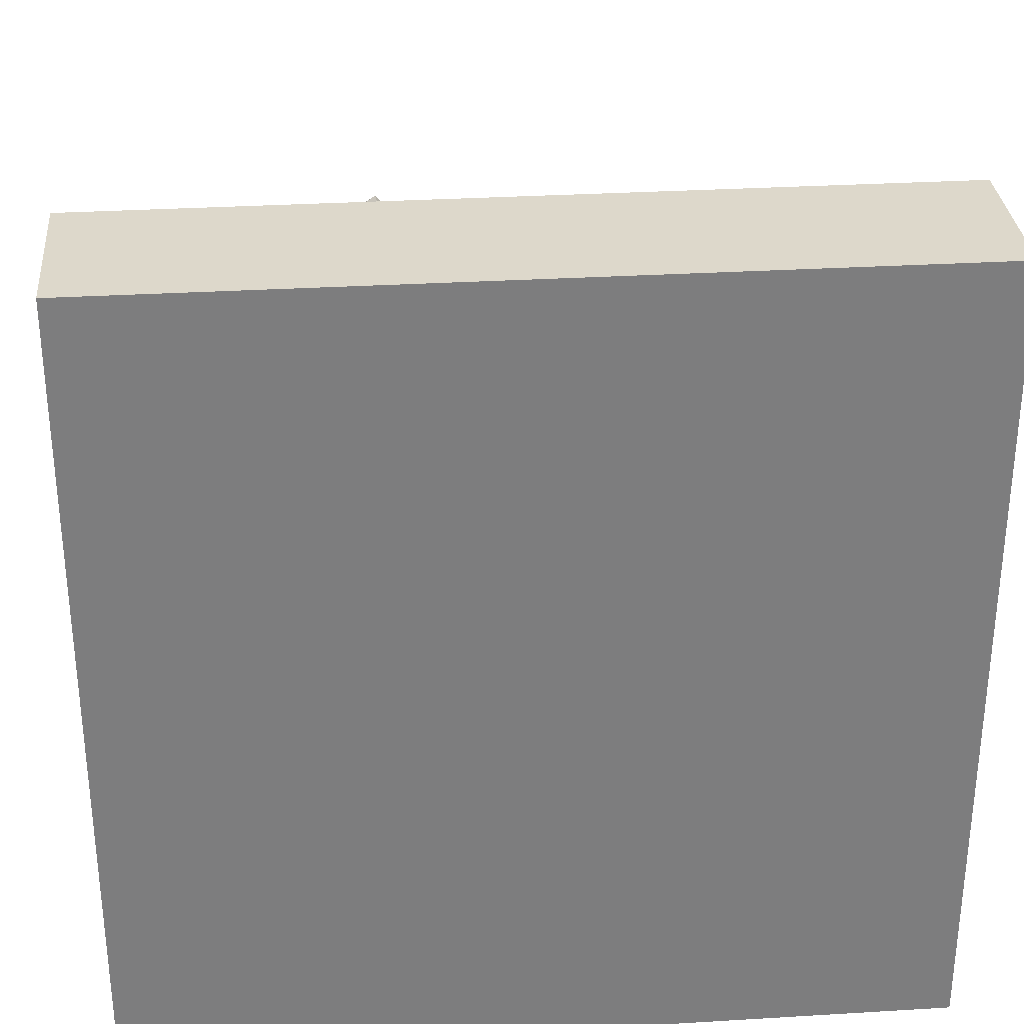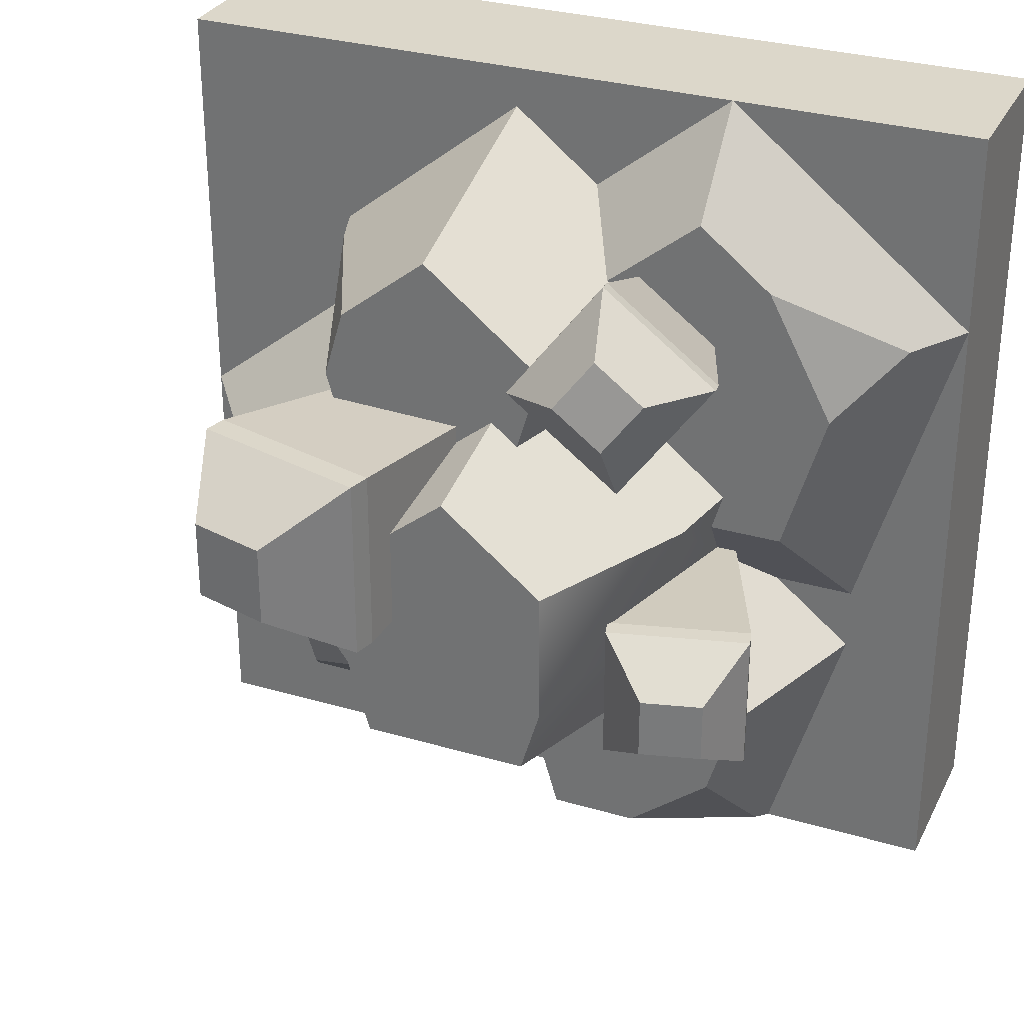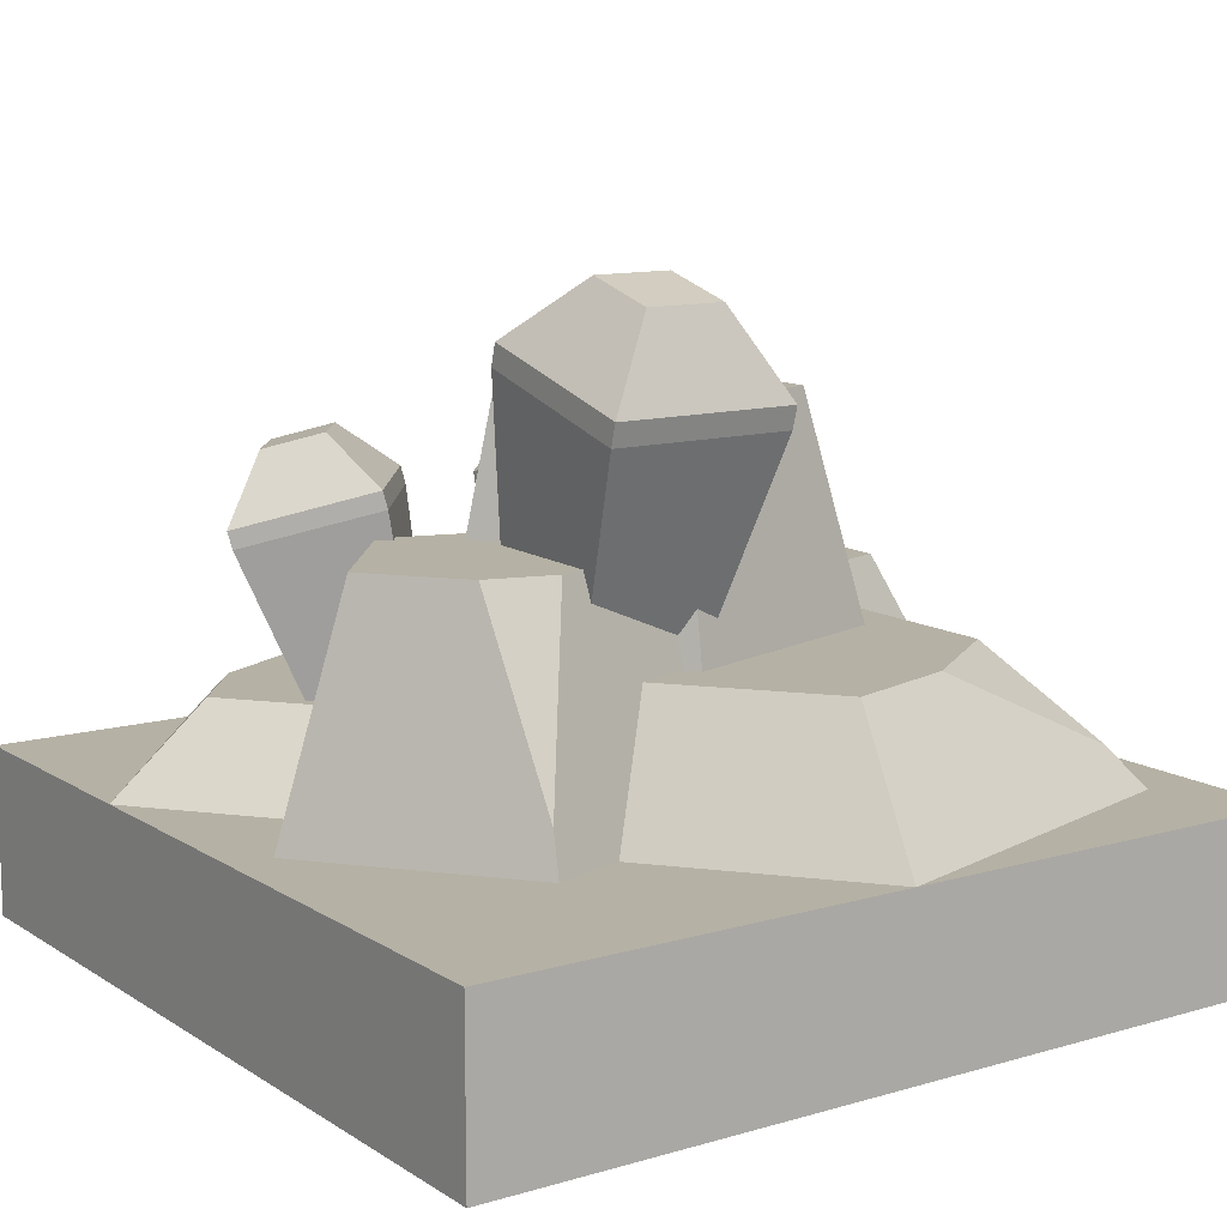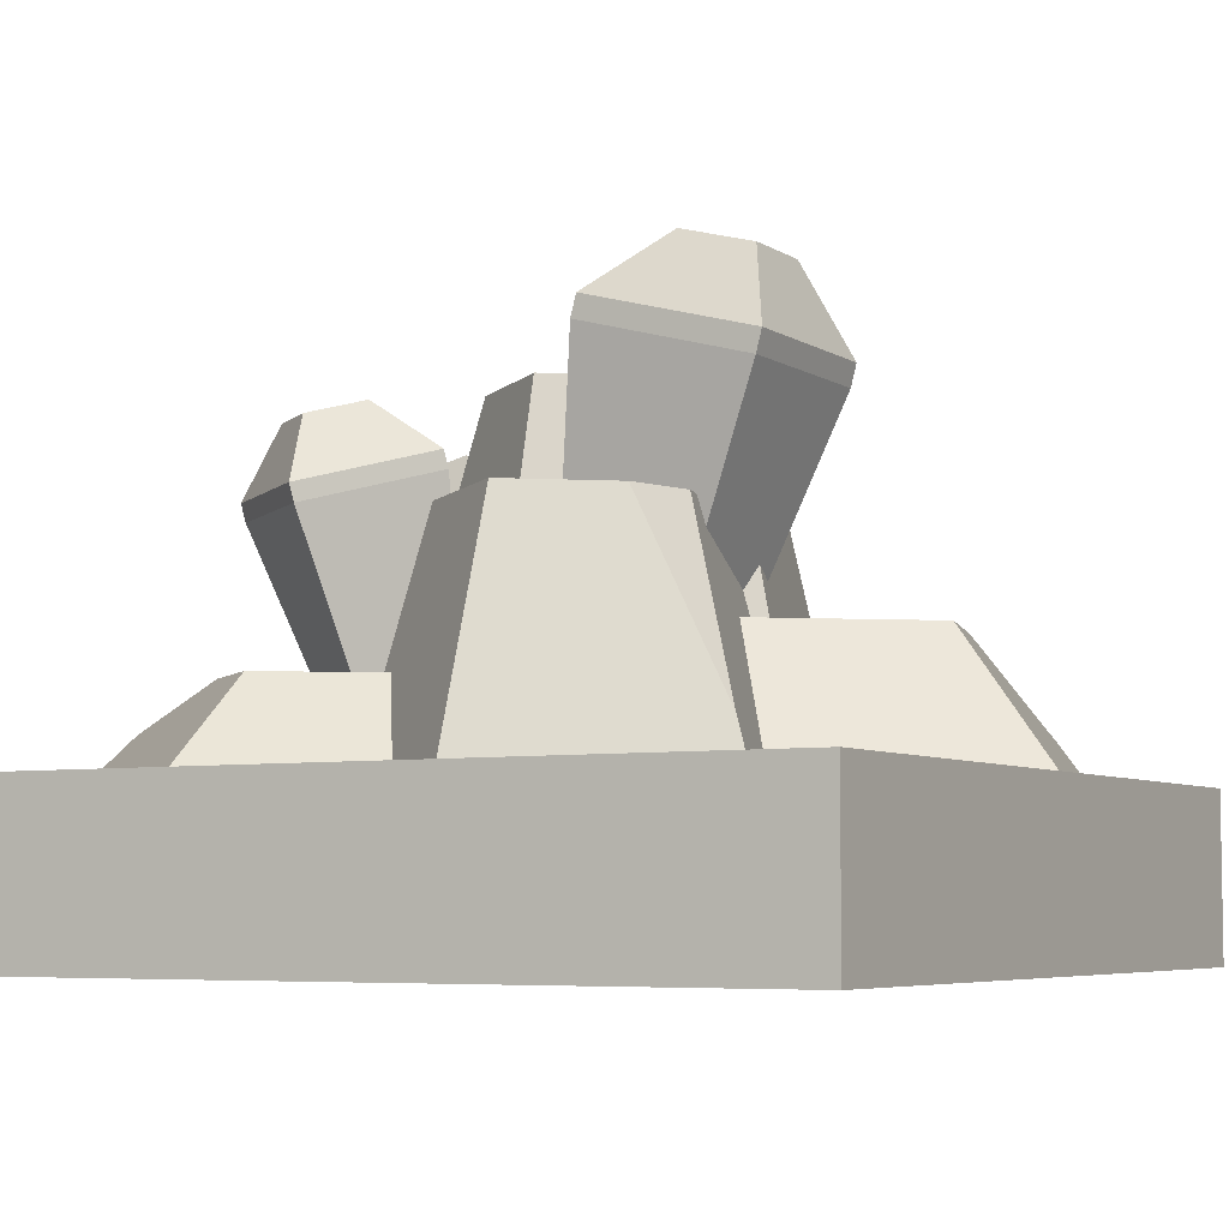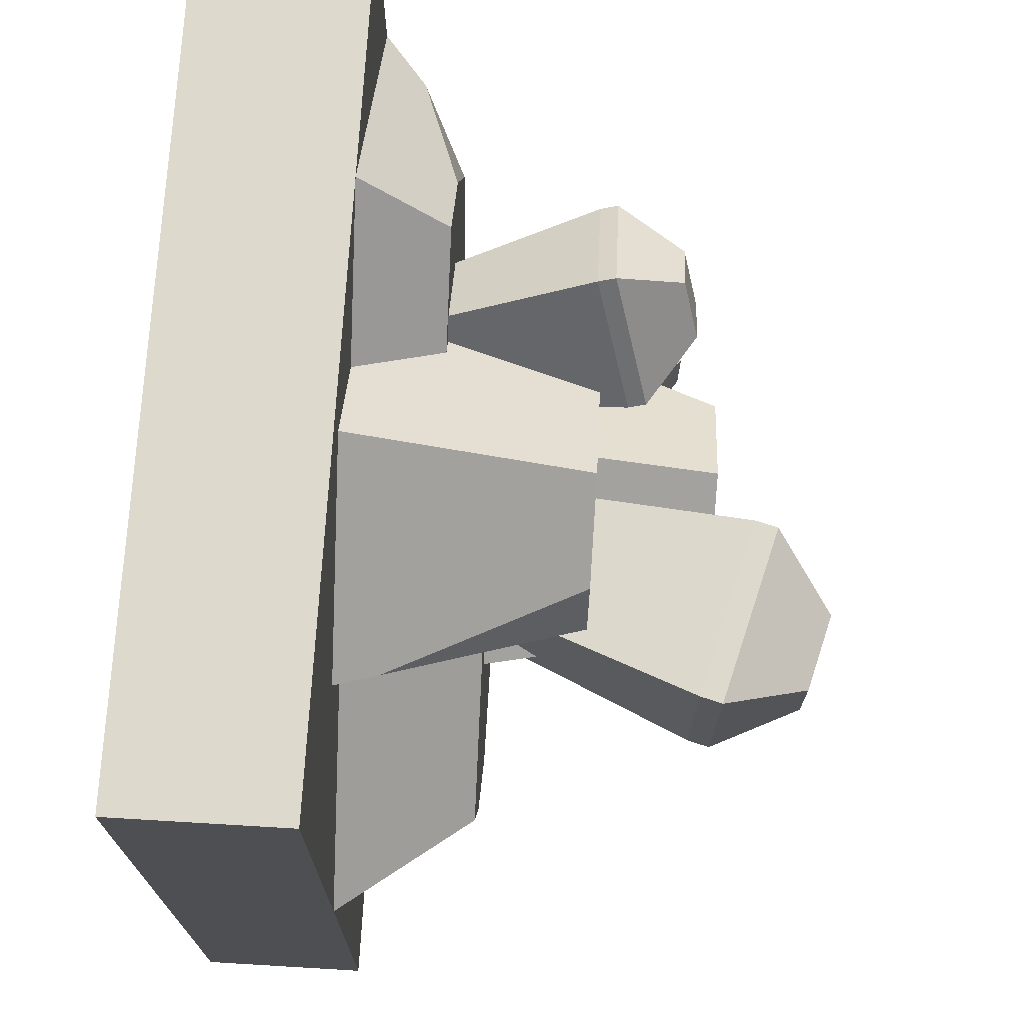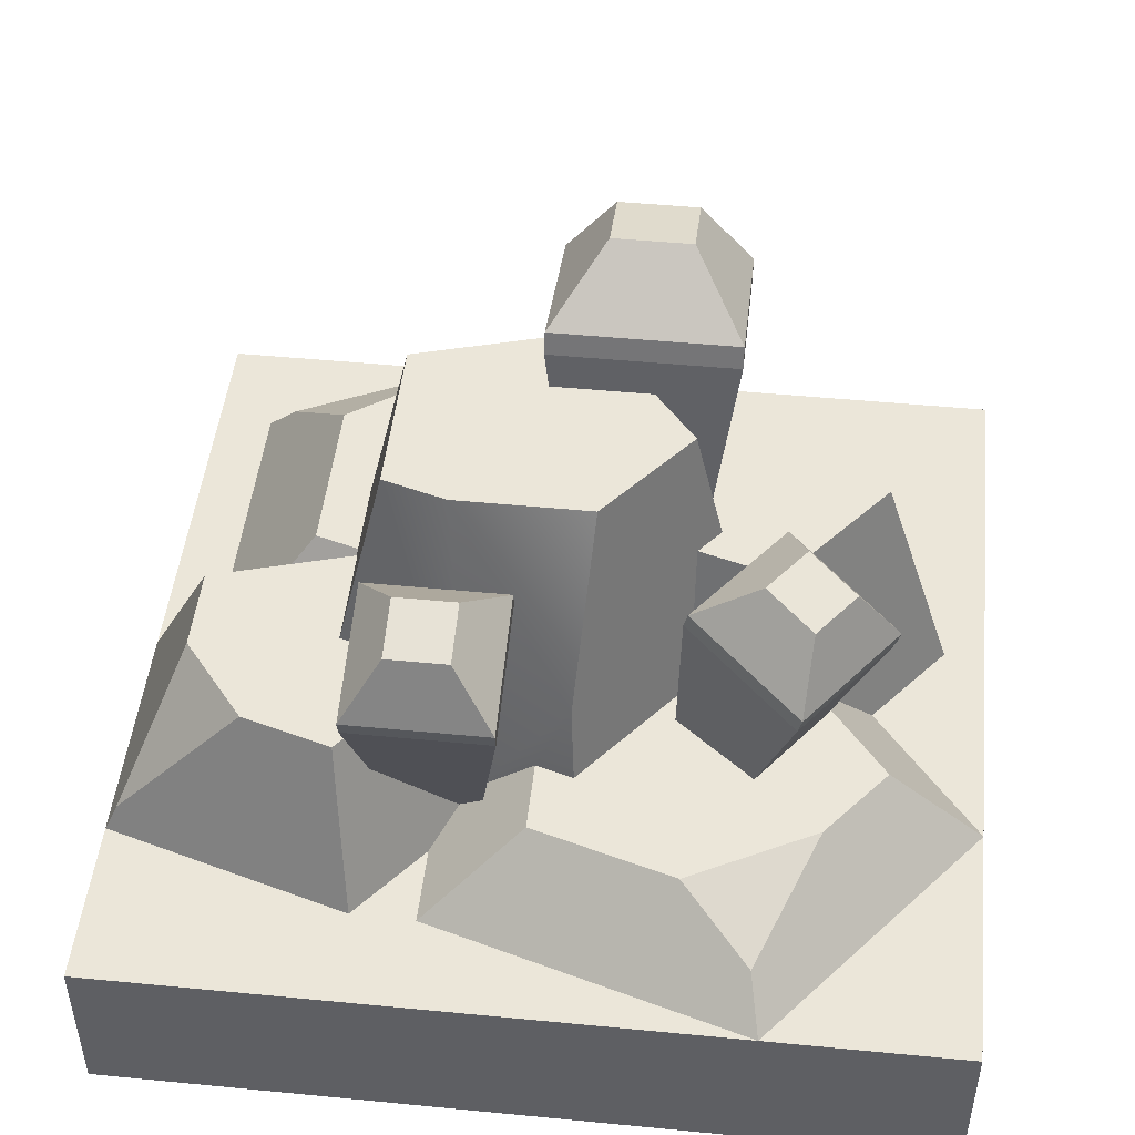
<metadata>
{"format":"obj","ext":"obj","renderer":"f3d","projection":"perspective","resolution":1024,"background":"white","views":[{"elev":31.3,"azim":-4.9,"up":"+Z"},{"elev":30.8,"azim":-157.1,"up":"+Z"},{"elev":11.8,"azim":55.3,"up":"+Y"},{"elev":-5.7,"azim":29.7,"up":"+Y"},{"elev":71.9,"azim":93.4,"up":"+Z"},{"elev":47.7,"azim":-83.8,"up":"+Y"}]}
</metadata>
<code>
o tile_crystal
v -0.5 -0 0.5
v 0.5 0 -0.5
v 0.5 -0 0.5
v -0.5 0 -0.5
v 0.5 0.1 0.5
v 0.5 0.1 -0.5
v -0.5 0.1 0.5
v -0.5 0.1 -0.5
v -0.5 0.2 -0.5
v 0.5 0.2 0.5
v 0.5 0.2 -0.5
v -0.5 0.2 0.5
v 0.2349 0.7322 0.03045
v 0.272 0.6308 0.1862
v 0.272 0.6308 -0.03164
v 0.2349 0.7322 0.1241
v 0.007326 0.3004 0.1385
v 0.1256 0.2687 0.0161
v 0.1256 0.2687 0.1385
v 0.007326 0.3004 0.0161
v 0.1444 0.7565 0.03045
v 0.06153 0.6872 -0.03164
v 0.0545 0.6609 0.1862
v 0.0545 0.6609 -0.03164
v 0.2649 0.6045 -0.03164
v 0.2649 0.6045 0.1862
v 0.06153 0.6872 0.1862
v 0.1444 0.7565 0.1241
v -0.2446 0.5808 -0.1588
v -0.1808 0.5275 -0.03882
v -0.1808 0.5275 -0.2066
v -0.2446 0.5808 -0.08664
v -0.23 0.2053 -0.07558
v -0.139 0.2297 -0.1698
v -0.139 0.2297 -0.07558
v -0.23 0.2053 -0.1698
v -0.3142 0.5622 -0.1588
v -0.3428 0.484 -0.2066
v -0.3374 0.4638 -0.03882
v -0.3374 0.4638 -0.2066
v -0.1753 0.5072 -0.2066
v -0.1753 0.5072 -0.03882
v -0.3428 0.484 -0.03882
v -0.3142 0.5622 -0.08664
v -0.19 0.2053 0.2108
v -0.1494 0.4638 0.3752
v -0.2838 0.4638 0.2747
v -0.1146 0.2053 0.2673
v -0.1899 0.5808 0.229
v -0.05561 0.5275 0.2498
v -0.1899 0.5275 0.1493
v -0.1321 0.5808 0.2723
v -0.05236 0.5072 0.2455
v -0.1355 0.2297 0.1379
v -0.1867 0.5072 0.145
v -0.06004 0.2297 0.1944
v -0.2316 0.5622 0.2848
v -0.287 0.484 0.2791
v -0.1527 0.484 0.3796
v -0.1739 0.5622 0.3281
v -0.4446 0.2496 0.2466
v -0.2886 0.2992 0.3136
v -0.3684 0.2992 0.162
v 0.2821 0.2496 0.2646
v 0.06891 0.2 0.4514
v 0.2973 0.2 0.2684
v 0.06891 0.4743 0.3628
v 0.1743 0.4743 0.2784
v 0.08293 0.6186 -0.1889
v 0.2015 0.3563 0.03045
v 0.1189 0.3563 -0.25
v 0.1433 0.6186 0.01605
v -0.1347 0.6186 0.04667
v -0.1347 0.6186 -0.1137
v -0.2238 0.3892 0.02864
v -0.2892 0.2 -0.1276
v -0.2305 0.2992 -0.01148
v -0.2213 0.2332 -0.08875
v -0.3173 0.2992 -0.01148
v -0.3857 0.2 -0.1276
v 0.1579 0.4743 0.06097
v 0.1862 0.3563 0.04275
v 0.1687 0.4173 0.04256
v 0.2049 0.3563 0.1063
v 0.1981 0.4743 0.1976
v 0.2717 0.2 0.1816
v -0.1779 0.3892 -0.1271
v -0.1125 0.6186 -0.1889
v -0.144 0.3892 -0.2423
v -0.2438 0.2992 0.03359
v -0.06713 0.3892 -0.4114
v 0.005202 0.2 -0.4318
v -0.01489 0.2 -0.5
v -0.005898 0.2649 -0.3783
v -0.0173 0.3892 -0.2423
v 0.003981 0.3276 -0.2566
v -0.2886 0.2314 -0.4853
v -0.2972 0.2 -0.5
v -0.1698 0.3892 -0.4114
v 0.1292 0.4743 0.06097
v -0.0148 0.4743 0.1763
v -0.0148 0.6186 0.1427
v 0.3771 0.3563 -0.0317
v 0.5 0.2 -0.001282
v 0.02291 0.3563 -0.25
v 0.2426 0.3563 -0.3029
v 0.3359 0.3563 -0.1714
v 0.349 0.2496 -0.3909
v -0.0356 0.2 0.3677
v -0.08807 0.2992 0.2936
v -0.075 0.4743 0.2475
v -0.129 0.2992 0.2609
v -0.3845 0.2 -0.2039
v -0.3 0.3892 -0.2248
v -0.09671 0.2992 0.1514
v -0.04653 0.4743 0.1509
v 0.03852 0.3563 -0.3029
v -0.2008 0.2992 0.3839
v 0.3731 0.2 -0.4318
v -0.2682 0.3892 -0.3325
v -0.2008 0.2 0.5
v -0.5 0.2 0.2603
f 1 2 3
f 2 1 4
f 5 2 6
f 2 5 3
f 5 1 3
f 1 5 7
f 1 8 4
f 8 1 7
f 8 2 4
f 2 8 6
f 9 10 11
f 10 9 12
f 10 6 11
f 6 10 5
f 9 6 8
f 6 9 11
f 7 9 8
f 9 7 12
f 10 7 5
f 7 10 12
f 61 62 63
f 64 65 66
f 65 64 67
f 67 64 68
f 69 70 71
f 70 69 72
f 73 74 75
f 76 77 78
f 77 76 79
f 79 76 80
f 81 82 83
f 82 81 84
f 84 81 85
f 84 85 86
f 86 85 66
f 66 85 64
f 87 88 89
f 88 87 74
f 74 87 78
f 74 78 75
f 75 78 77
f 75 77 90
f 91 92 93
f 92 91 94
f 94 91 95
f 94 95 96
f 97 93 98
f 93 97 91
f 91 97 99
f 72 82 70
f 82 72 83
f 83 72 100
f 100 72 101
f 101 72 102
f 69 102 72
f 102 69 88
f 102 88 73
f 73 88 74
f 103 86 104
f 86 103 84
f 95 105 96
f 105 95 71
f 71 95 69
f 69 95 89
f 69 89 88
f 106 107 108
f 67 109 65
f 109 67 110
f 111 110 67
f 110 111 112
f 78 113 76
f 113 78 114
f 114 78 87
f 115 111 116
f 111 115 112
f 81 68 85
f 68 81 67
f 67 81 100
f 67 100 101
f 67 101 111
f 111 101 116
f 96 117 94
f 117 96 105
f 81 83 100
f 79 90 77
f 90 79 62
f 62 79 63
f 118 90 62
f 112 90 118
f 90 112 115
f 118 110 112
f 94 119 92
f 119 94 108
f 108 94 106
f 106 94 117
f 108 104 119
f 104 108 107
f 104 107 103
f 97 120 99
f 68 64 85
f 91 89 95
f 89 91 99
f 89 99 87
f 87 99 120
f 87 120 114
f 110 121 109
f 121 110 118
f 113 97 98
f 97 113 120
f 120 113 114
f 80 63 79
f 63 80 61
f 61 80 122
f 107 84 103
f 84 107 106
f 84 106 70
f 70 106 71
f 71 106 117
f 71 117 105
f 82 84 70
f 102 116 101
f 73 116 102
f 75 116 73
f 90 116 75
f 116 90 115
f 62 121 118
f 121 62 122
f 122 62 61
f 13 14 15
f 14 13 16
f 17 18 19
f 18 17 20
f 21 15 22
f 15 21 13
f 20 23 24
f 23 20 17
f 24 18 20
f 18 24 25
f 26 18 25
f 18 26 19
f 26 17 19
f 17 26 23
f 23 22 24
f 22 23 27
f 21 16 13
f 16 21 28
f 14 23 26
f 23 14 27
f 14 25 15
f 25 14 26
f 22 25 24
f 25 22 15
f 27 21 22
f 21 27 28
f 16 27 14
f 27 16 28
f 29 30 31
f 30 29 32
f 33 34 35
f 34 33 36
f 37 31 38
f 31 37 29
f 36 39 40
f 39 36 33
f 40 34 36
f 34 40 41
f 42 34 41
f 34 42 35
f 42 33 35
f 33 42 39
f 39 38 40
f 38 39 43
f 37 32 29
f 32 37 44
f 30 39 42
f 39 30 43
f 30 41 31
f 41 30 42
f 38 41 40
f 41 38 31
f 43 37 38
f 37 43 44
f 32 43 30
f 43 32 44
f 45 46 47
f 46 45 48
f 49 50 51
f 50 49 52
f 53 54 55
f 54 53 56
f 50 55 51
f 55 50 53
f 57 51 58
f 51 57 49
f 53 59 46
f 59 53 50
f 48 54 56
f 54 48 45
f 47 54 45
f 54 47 55
f 56 46 48
f 46 56 53
f 57 52 49
f 52 57 60
f 58 55 47
f 55 58 51
f 59 57 58
f 57 59 60
f 50 60 59
f 60 50 52
f 46 58 47
f 58 46 59

</code>
